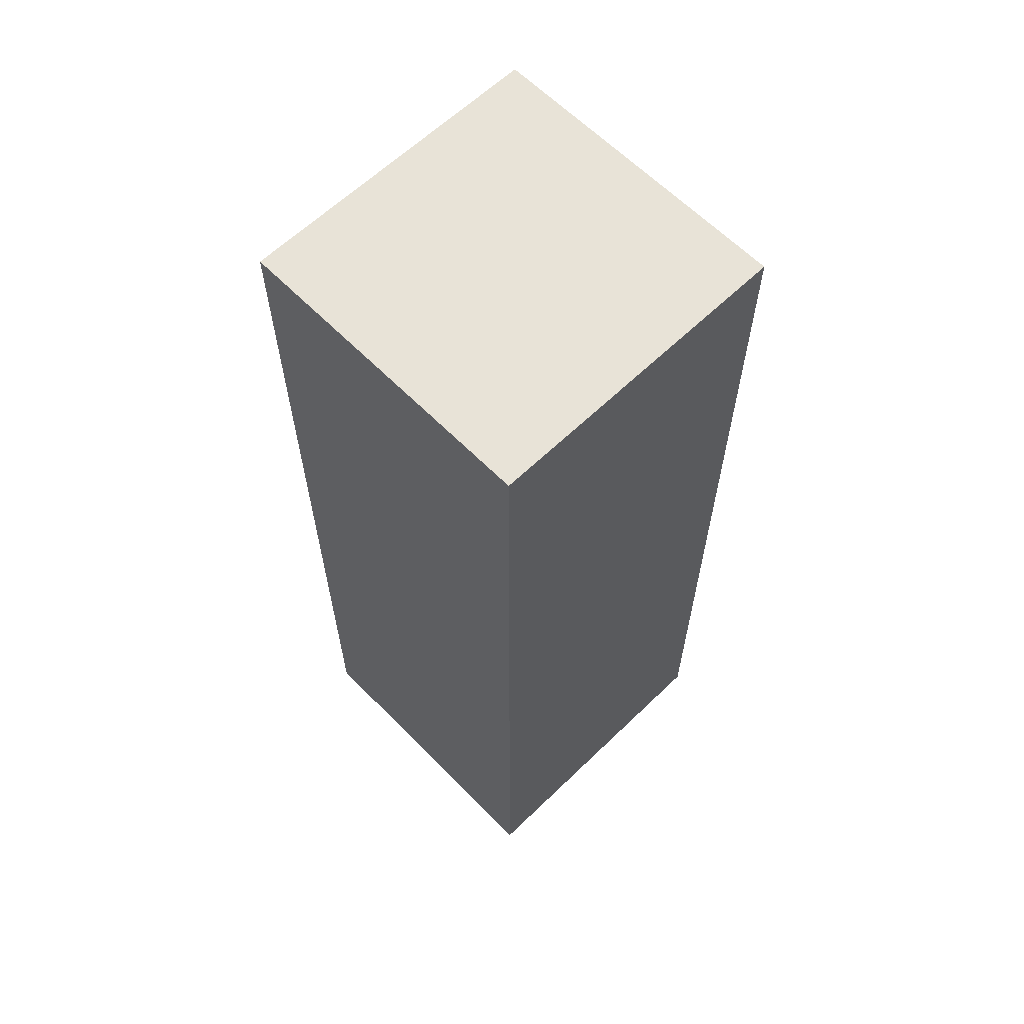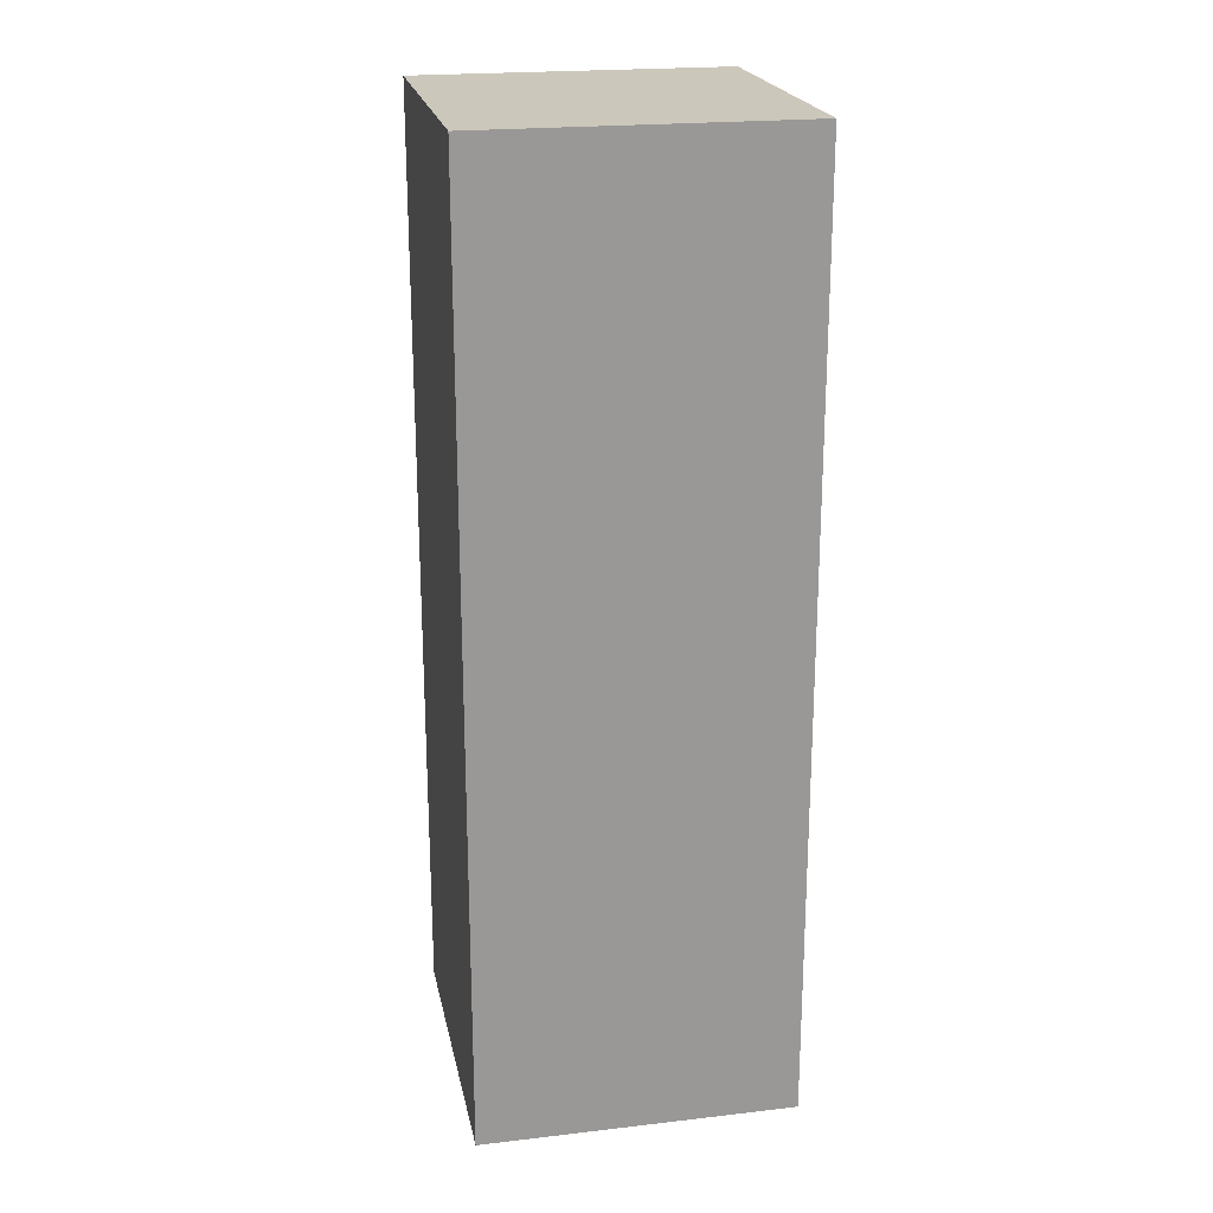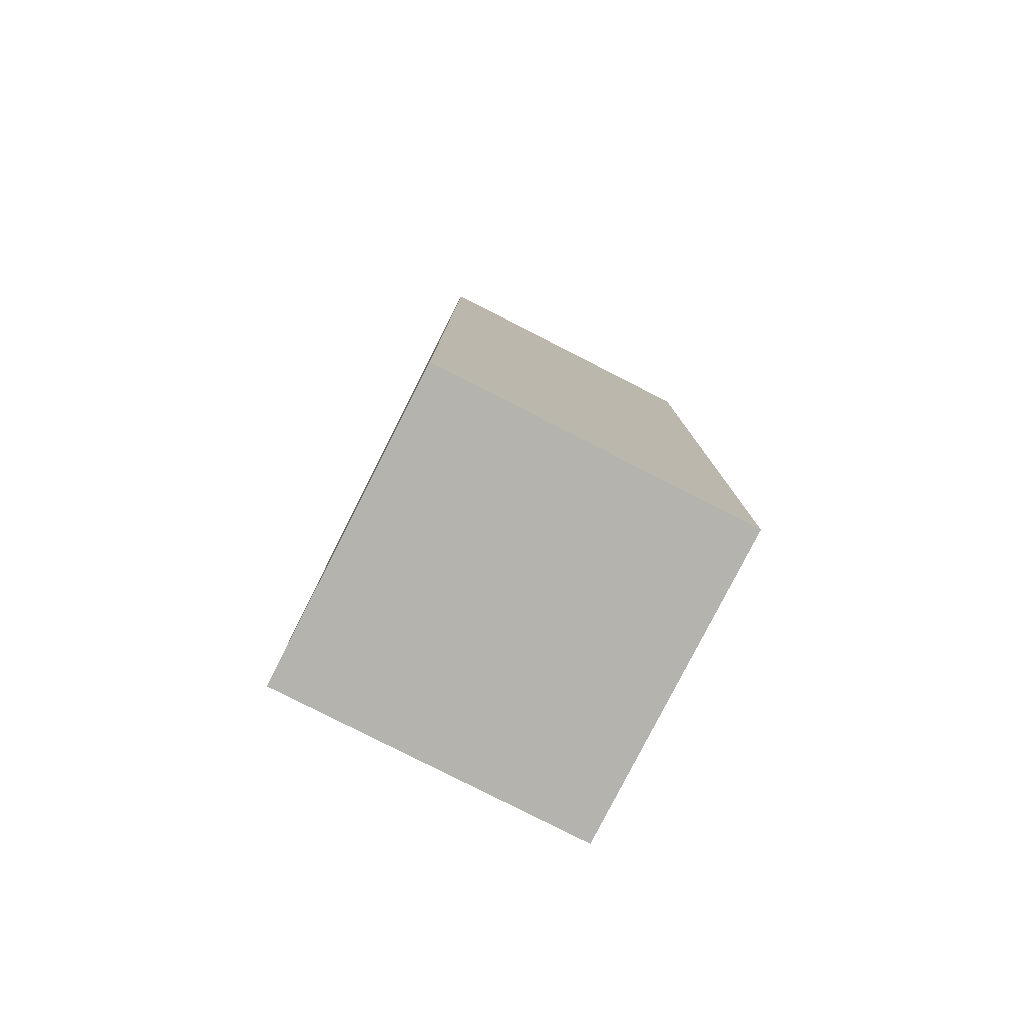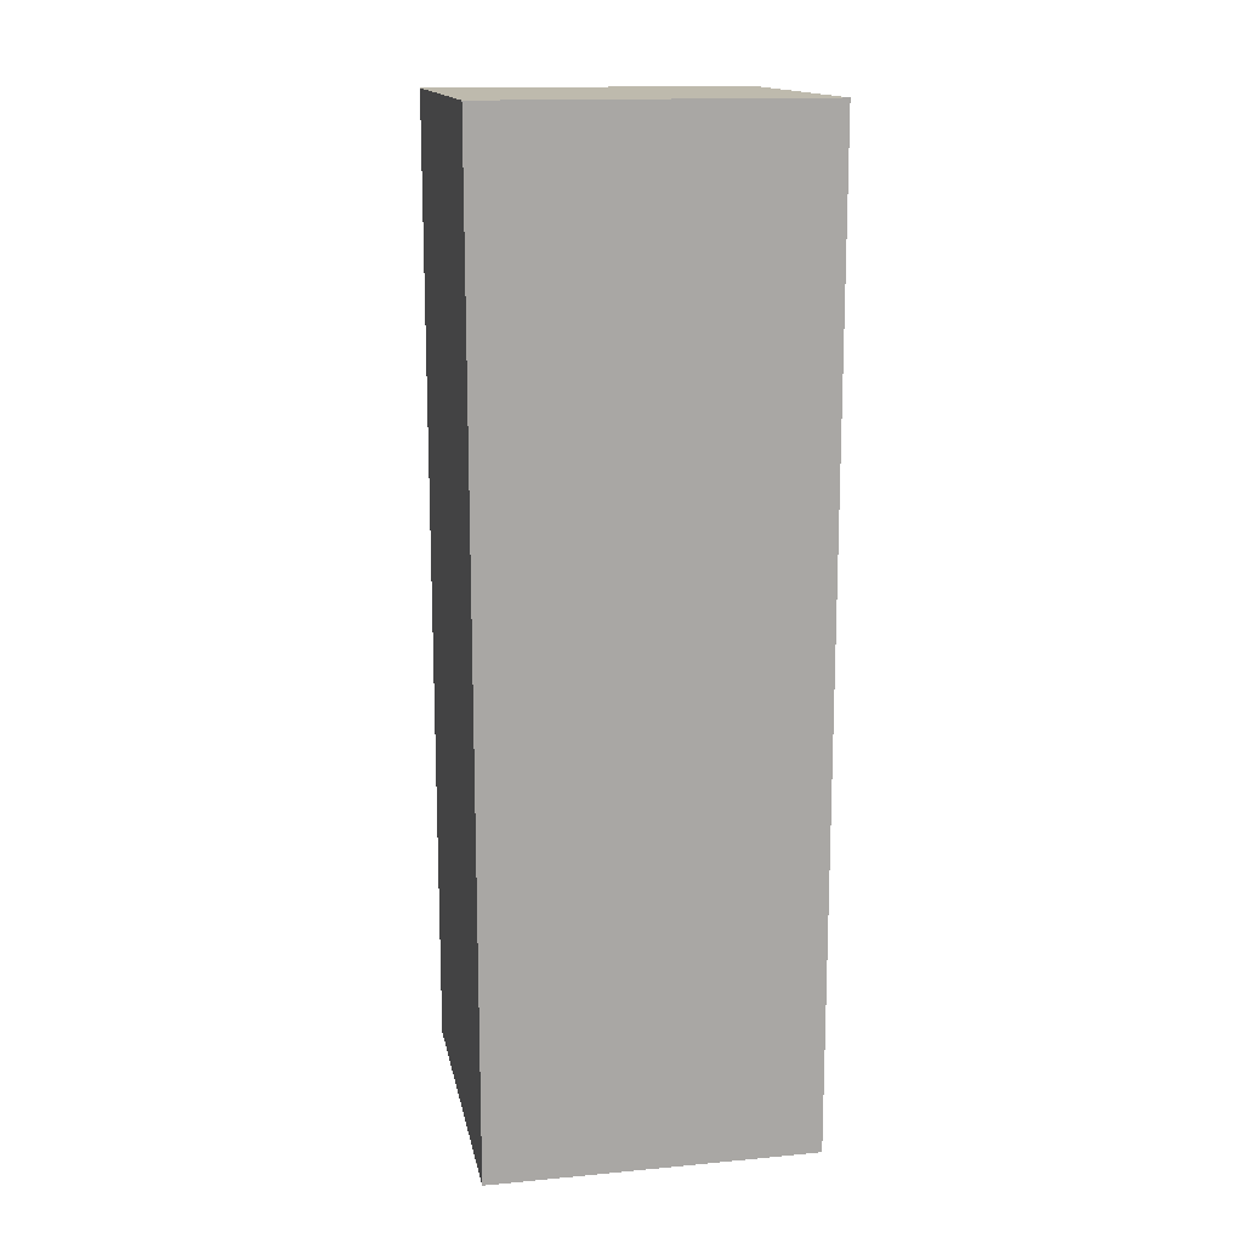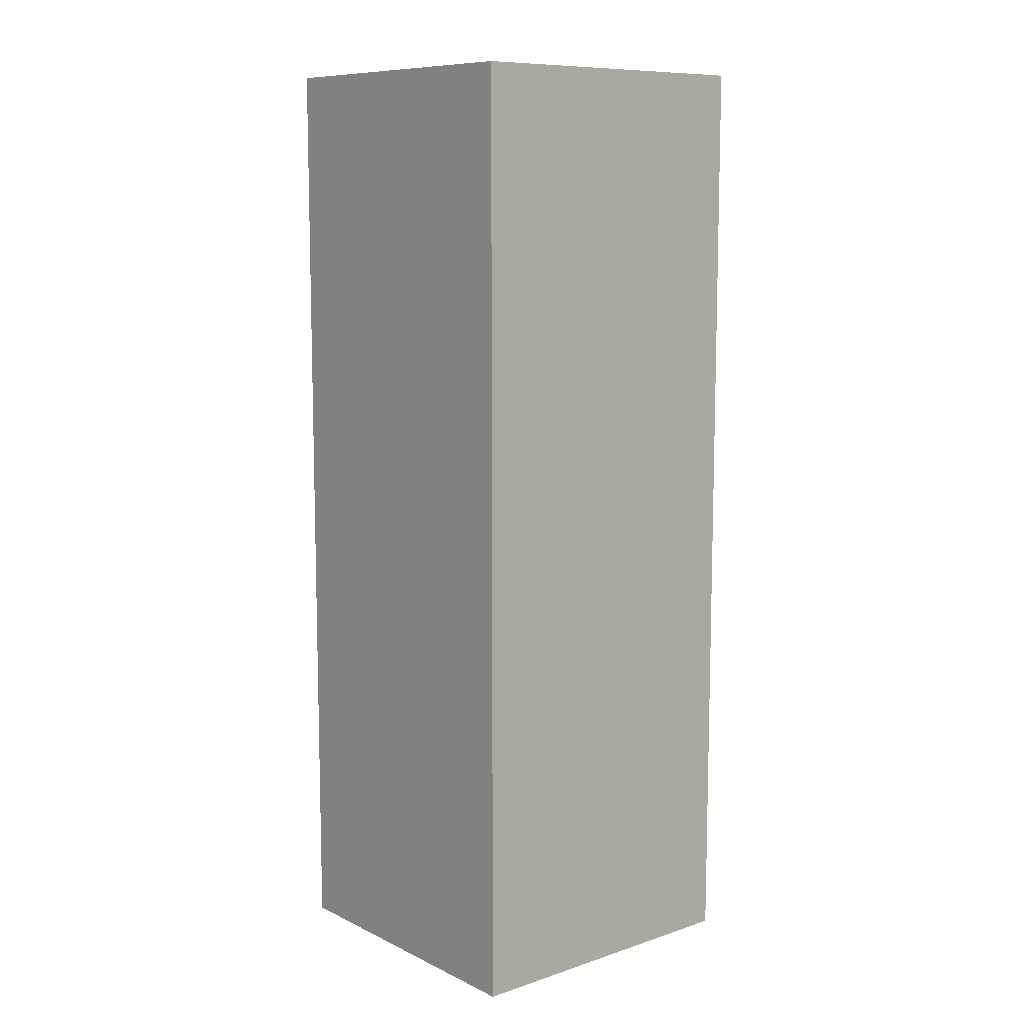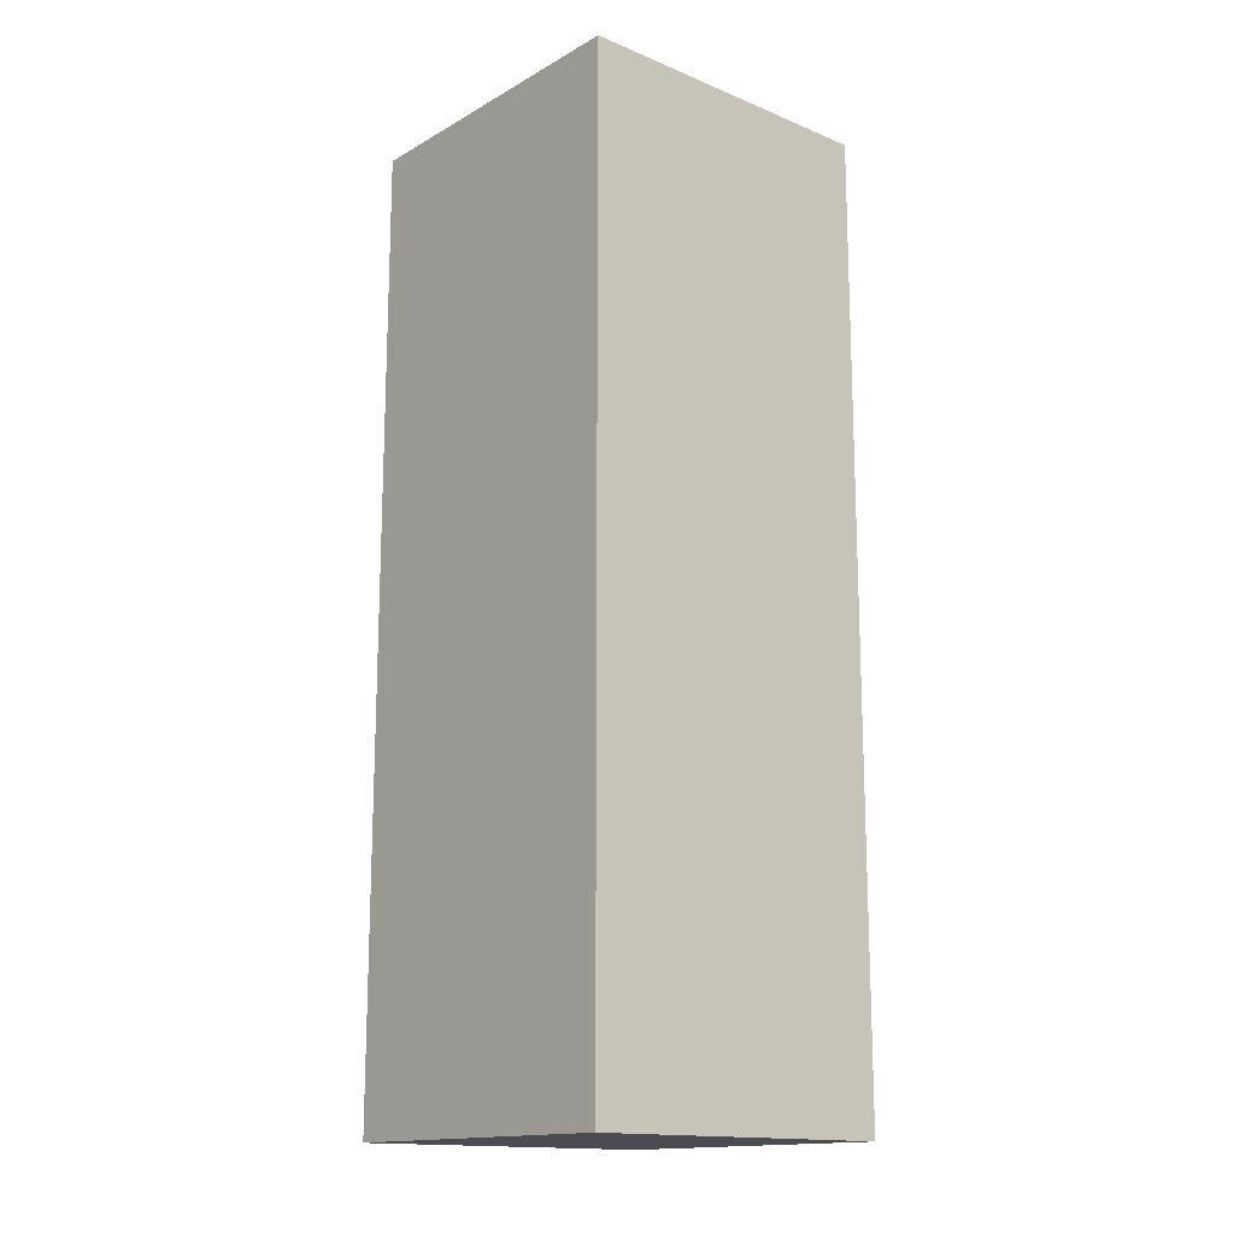
<metadata>
{"format":"obj","ext":"obj","renderer":"f3d","projection":"perspective","resolution":1024,"background":"white","views":[{"elev":62.4,"azim":135.7,"up":"+Y"},{"elev":21.7,"azim":-101.4,"up":"+Y"},{"elev":-79.9,"azim":-117.0,"up":"+Y"},{"elev":15.4,"azim":-101.0,"up":"+Y"},{"elev":9.7,"azim":-39.9,"up":"+Y"},{"elev":-15.4,"azim":-130.7,"up":"+Y"}]}
</metadata>
<code>
g Mesh_0
v 0.05 0 -0.05
v -0.05 0 -0.05
v 0.05 0 0.05
v -0.05 0 0.05
v 0.05 0 -0.05
v -0.05 0 -0.05
v 0.05 0.3 -0.05
v -0.05 0.3 -0.05
v 0.05 0 0.05
v -0.05 0 0.05
v 0.05 0.3 0.05
v -0.05 0.3 0.05
v 0.05 0 -0.05
v 0.05 0 0.05
v 0.05 0.3 -0.05
v 0.05 0.3 0.05
v -0.05 0 -0.05
v -0.05 0 0.05
v -0.05 0.3 -0.05
v -0.05 0.3 0.05
v 0.05 0.3 -0.05
v -0.05 0.3 -0.05
v 0.05 0.3 0.05
v -0.05 0.3 0.05
g Mesh_0_0
f 2 1 3
f 2 3 4
f 5 6 7
f 7 6 8
f 10 9 11
f 10 11 12
f 14 13 15
f 14 15 16
f 17 18 19
f 19 18 20
f 21 22 23
f 23 22 24

</code>
